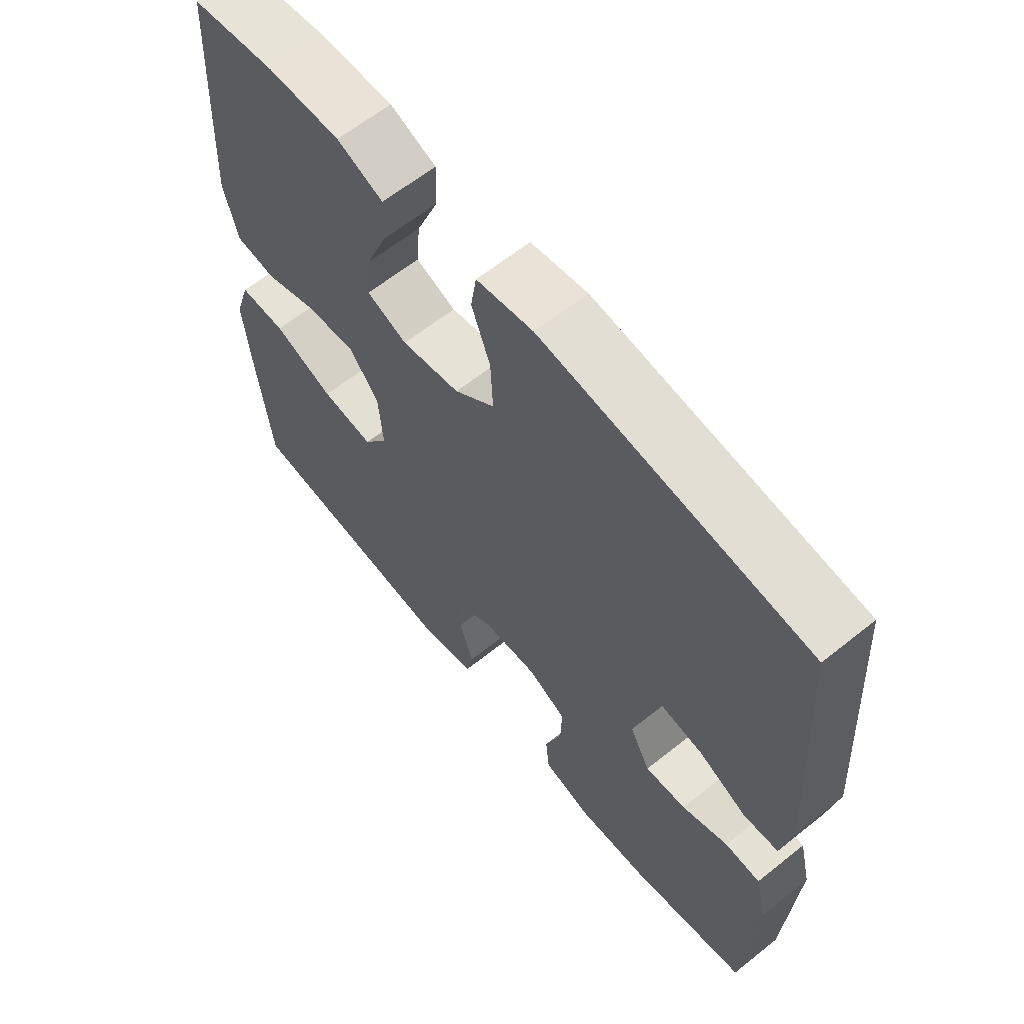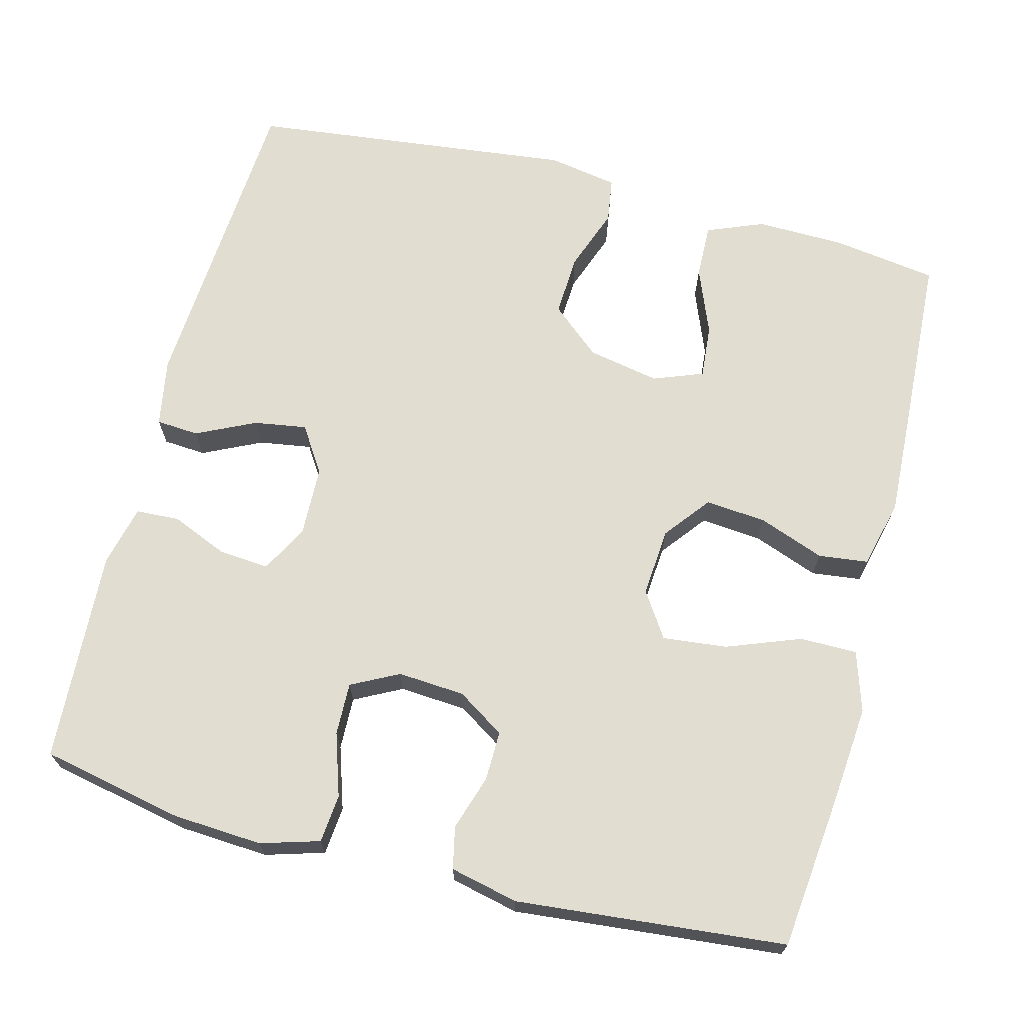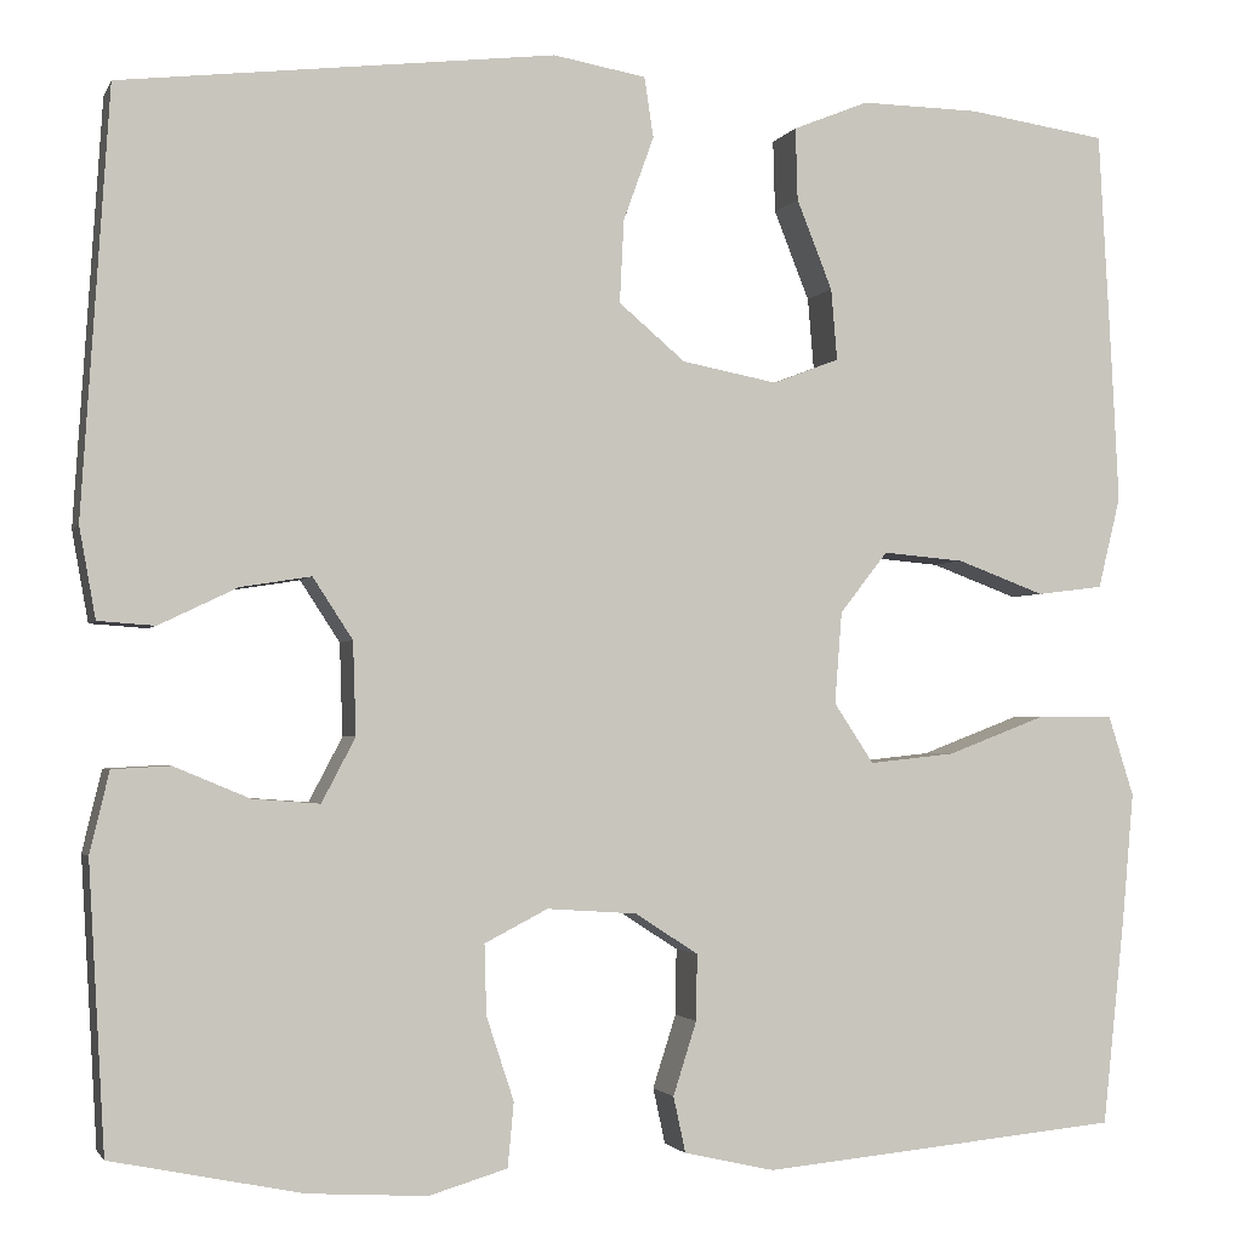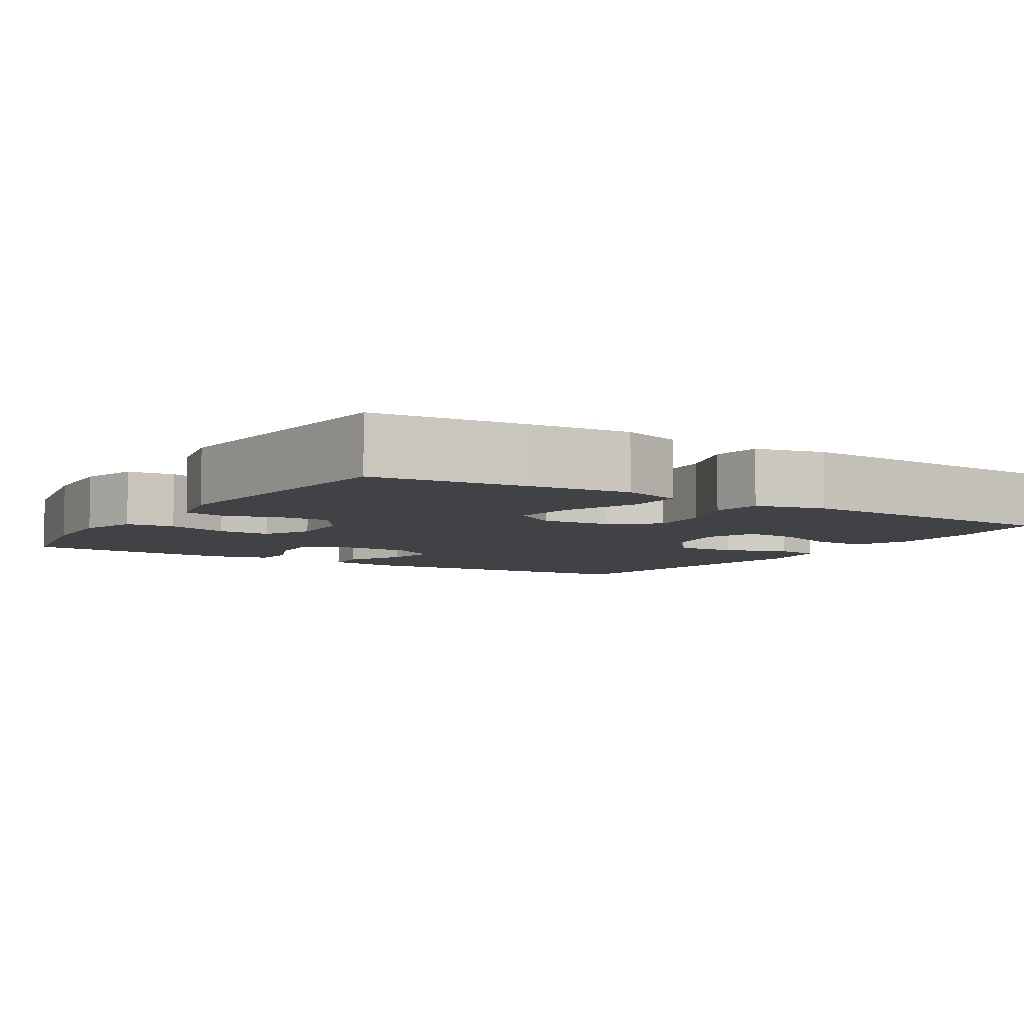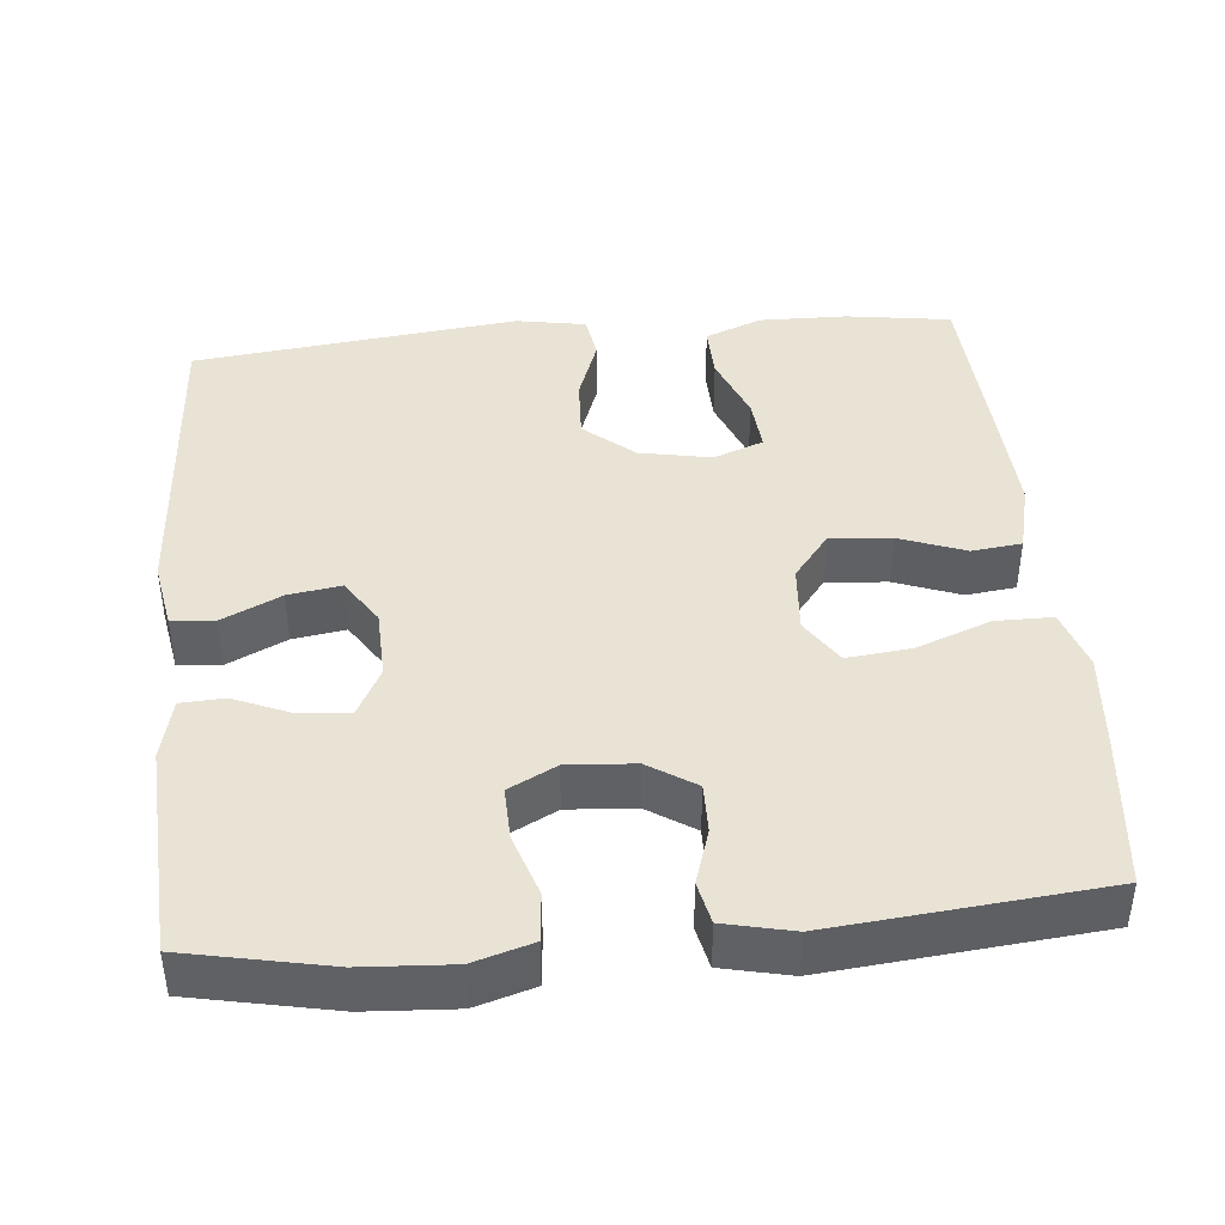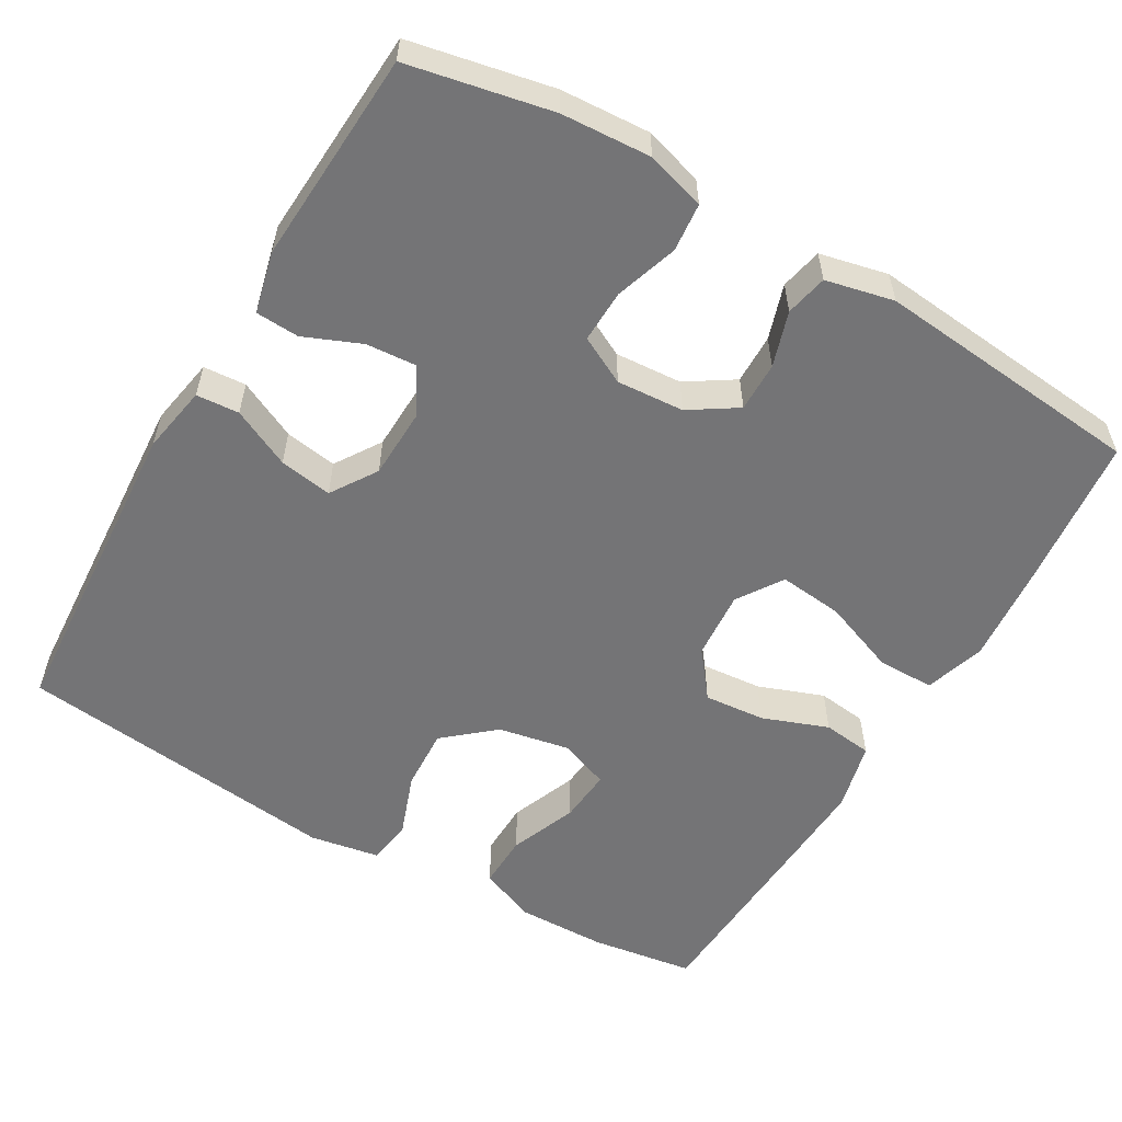
<metadata>
{"format":"obj","ext":"obj","renderer":"f3d","projection":"perspective","resolution":1024,"background":"white","views":[{"elev":62.9,"azim":51.0,"up":"+Z"},{"elev":68.4,"azim":-165.4,"up":"+Y"},{"elev":-2.2,"azim":164.3,"up":"+Z"},{"elev":-6.1,"azim":-122.2,"up":"+Y"},{"elev":42.1,"azim":174.7,"up":"+Y"},{"elev":-56.3,"azim":149.8,"up":"+Y"}]}
</metadata>
<code>
v -0.5 0.07 -0.5
v -0.522 0.07 -0.294
v -0.533 0.07 -0.17
v -0.508 0.07 -0.091
v -0.433 0.07 -0.091
v -0.336 0.07 -0.128
v -0.252 0.07 -0.137
v -0.213 0.07 -0.078
v -0.22 0.07 0.012
v -0.267 0.07 0.072
v -0.347 0.07 0.065
v -0.433 0.07 0.033
v -0.498 0.07 0.041
v -0.52 0.07 0.131
v -0.513 0.07 0.268
v -0.5 0.07 0.5
v -0.364 0.07 0.52
v -0.247 0.07 0.522
v -0.173 0.07 0.492
v -0.175 0.07 0.421
v -0.21 0.07 0.333
v -0.216 0.07 0.263
v -0.151 0.07 0.238
v -0.057 0.07 0.256
v 0.008 0.07 0.311
v 0.004 0.07 0.392
v -0.026 0.07 0.475
v -0.017 0.07 0.534
v 0.074 0.07 0.55
v 0.5 0.07 0.5
v 0.527 0.07 0.085
v 0.511 0.07 -0.004
v 0.455 0.07 -0.008
v 0.378 0.07 0.029
v 0.309 0.07 0.04
v 0.27 0.07 -0.02
v 0.267 0.07 -0.111
v 0.3 0.07 -0.174
v 0.366 0.07 -0.169
v 0.44 0.07 -0.138
v 0.497 0.07 -0.141
v 0.516 0.07 -0.221
v 0.5 0.07 -0.5
v 0.313 0.07 -0.538
v 0.196 0.07 -0.545
v 0.119 0.07 -0.522
v 0.113 0.07 -0.459
v 0.14 0.07 -0.377
v 0.142 0.07 -0.308
v 0.08 0.07 -0.276
v -0.008 0.07 -0.282
v -0.07 0.07 -0.322
v -0.069 0.07 -0.387
v -0.046 0.07 -0.459
v -0.058 0.07 -0.514
v -0.147 0.07 -0.534
v -0.5 0 -0.5
v -0.522 0 -0.294
v -0.533 0 -0.17
v -0.508 0 -0.091
v -0.433 0 -0.091
v -0.336 0 -0.128
v -0.252 0 -0.137
v -0.213 0 -0.078
v -0.22 0 0.012
v -0.267 0 0.072
v -0.347 0 0.065
v -0.433 0 0.033
v -0.498 0 0.041
v -0.52 0 0.131
v -0.513 0 0.268
v -0.5 0 0.5
v -0.364 0 0.52
v -0.247 0 0.522
v -0.173 0 0.492
v -0.175 0 0.421
v -0.21 0 0.333
v -0.216 0 0.263
v -0.151 0 0.238
v -0.057 0 0.256
v 0.008 0 0.311
v 0.004 0 0.392
v -0.026 0 0.475
v -0.017 0 0.534
v 0.074 0 0.55
v 0.5 0 0.5
v 0.527 0 0.085
v 0.511 0 -0.004
v 0.455 0 -0.008
v 0.378 0 0.029
v 0.309 0 0.04
v 0.27 0 -0.02
v 0.267 0 -0.111
v 0.3 0 -0.174
v 0.366 0 -0.169
v 0.44 0 -0.138
v 0.497 0 -0.141
v 0.516 0 -0.221
v 0.5 0 -0.5
v 0.313 0 -0.538
v 0.196 0 -0.545
v 0.119 0 -0.522
v 0.113 0 -0.459
v 0.14 0 -0.377
v 0.142 0 -0.308
v 0.08 0 -0.276
v -0.008 0 -0.282
v -0.07 0 -0.322
v -0.069 0 -0.387
v -0.046 0 -0.459
v -0.058 0 -0.514
v -0.147 0 -0.534
f 53 54 55 56
f 52 53 56 1
f 51 52 1 2
f 50 51 2 3
f 45 46 47 48
f 45 48 49
f 44 45 49
f 43 44 49
f 42 43 49
f 39 40 41 42
f 38 39 42 49
f 37 38 49 50
f 31 32 33 34
f 31 34 35
f 30 31 35
f 29 30 35 36
f 26 27 28 29
f 25 26 29 36
f 18 19 20 21
f 18 21 22
f 17 18 22
f 16 17 22
f 15 16 22
f 14 15 22 23
f 11 12 13 14
f 10 11 14 23
f 3 4 5 6
f 3 6 7
f 50 3 7
f 37 50 7 8
f 24 25 36 37
f 24 37 8 9
f 9 10 23 24
f 112 111 110 109
f 57 112 109 108
f 58 57 108 107
f 59 58 107 106
f 104 103 102 101
f 105 104 101
f 105 101 100
f 105 100 99
f 105 99 98
f 98 97 96 95
f 105 98 95 94
f 106 105 94 93
f 90 89 88 87
f 91 90 87
f 91 87 86
f 92 91 86 85
f 85 84 83 82
f 92 85 82 81
f 77 76 75 74
f 78 77 74
f 78 74 73
f 78 73 72
f 78 72 71
f 79 78 71 70
f 70 69 68 67
f 79 70 67 66
f 62 61 60 59
f 63 62 59
f 63 59 106
f 64 63 106 93
f 93 92 81 80
f 65 64 93 80
f 80 79 66 65
f 1 57 58 2
f 2 58 59 3
f 3 59 60 4
f 4 60 61 5
f 5 61 62 6
f 6 62 63 7
f 7 63 64 8
f 8 64 65 9
f 9 65 66 10
f 10 66 67 11
f 11 67 68 12
f 12 68 69 13
f 13 69 70 14
f 14 70 71 15
f 15 71 72 16
f 16 72 73 17
f 17 73 74 18
f 18 74 75 19
f 19 75 76 20
f 20 76 77 21
f 21 77 78 22
f 22 78 79 23
f 23 79 80 24
f 24 80 81 25
f 25 81 82 26
f 26 82 83 27
f 27 83 84 28
f 28 84 85 29
f 29 85 86 30
f 30 86 87 31
f 31 87 88 32
f 32 88 89 33
f 33 89 90 34
f 34 90 91 35
f 35 91 92 36
f 36 92 93 37
f 37 93 94 38
f 38 94 95 39
f 39 95 96 40
f 40 96 97 41
f 41 97 98 42
f 42 98 99 43
f 43 99 100 44
f 44 100 101 45
f 45 101 102 46
f 46 102 103 47
f 47 103 104 48
f 48 104 105 49
f 49 105 106 50
f 50 106 107 51
f 51 107 108 52
f 52 108 109 53
f 53 109 110 54
f 54 110 111 55
f 55 111 112 56
f 56 112 57 1

</code>
